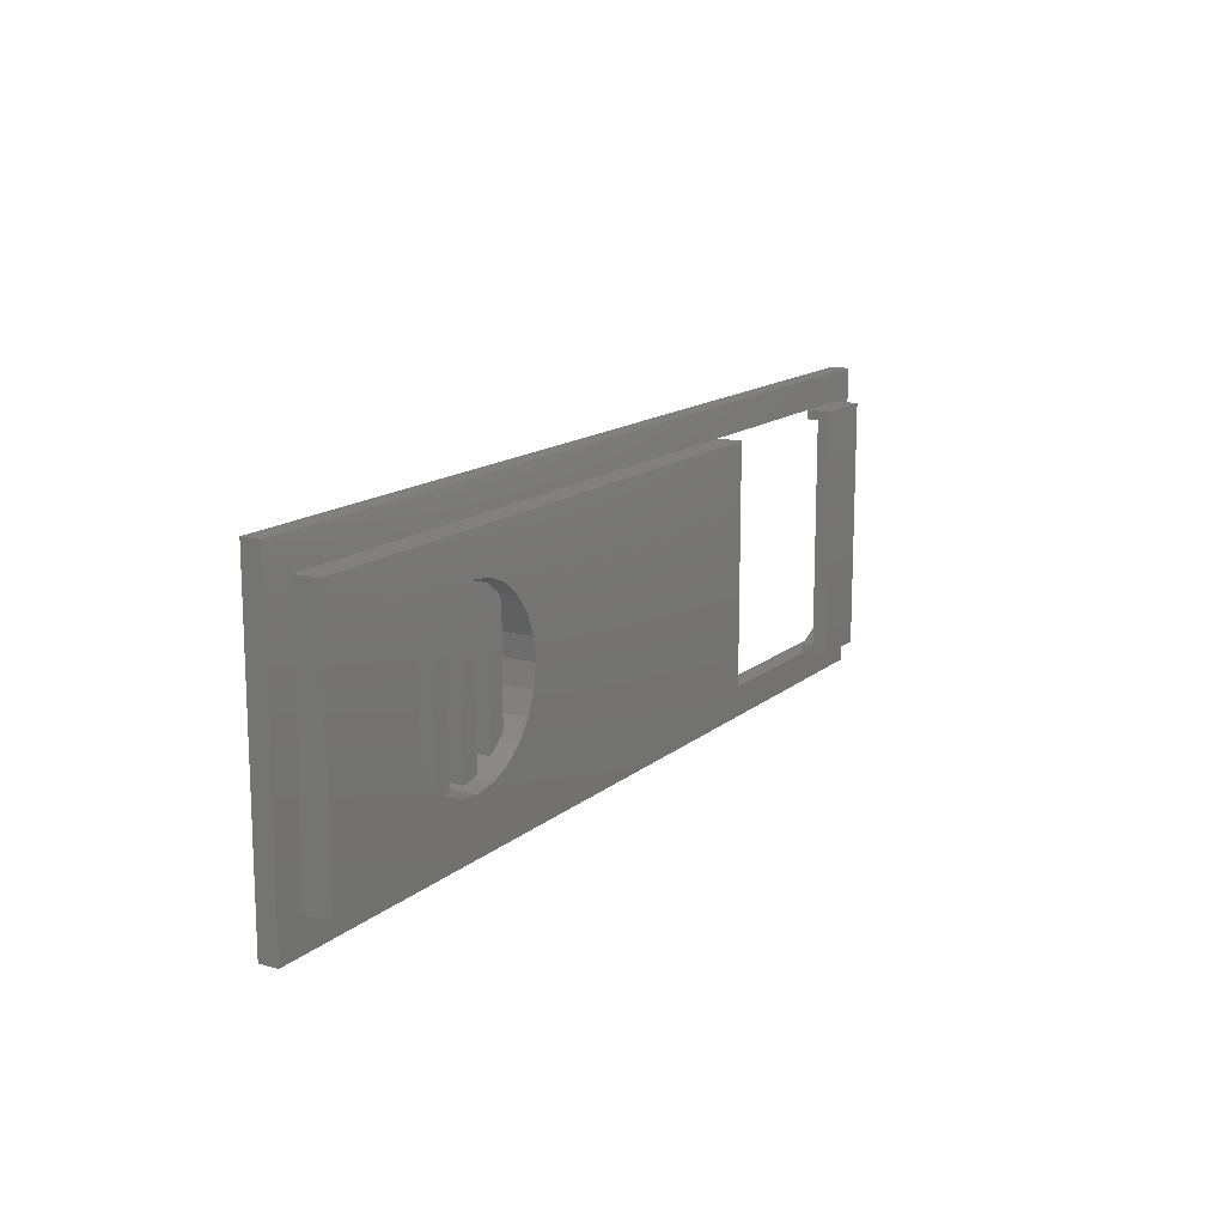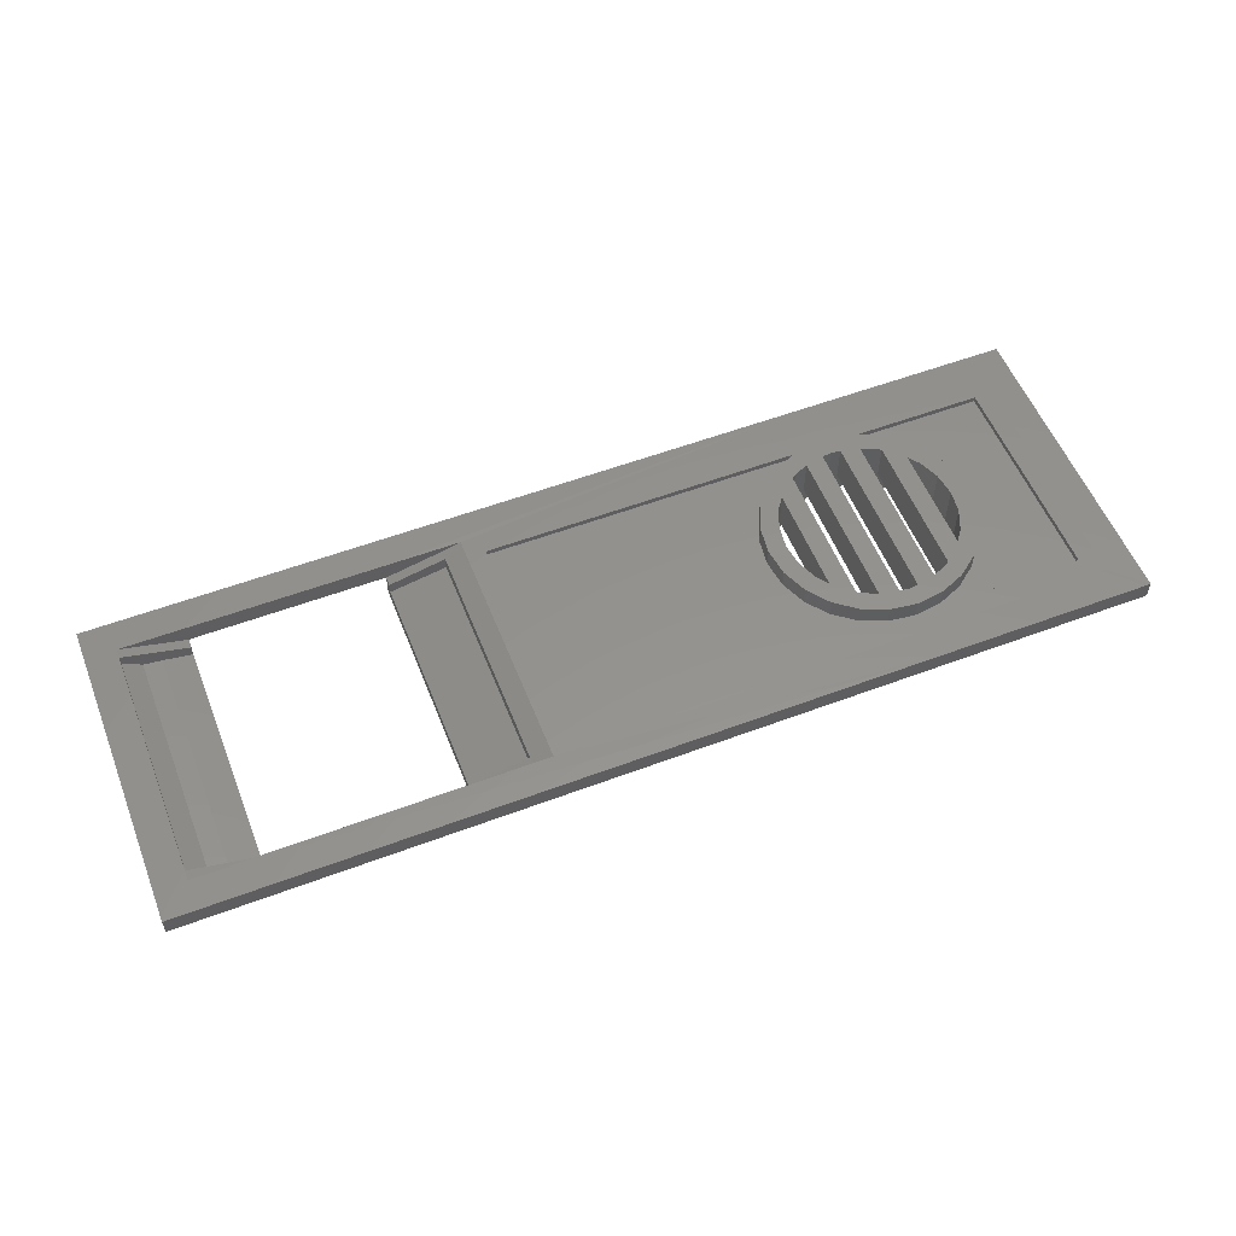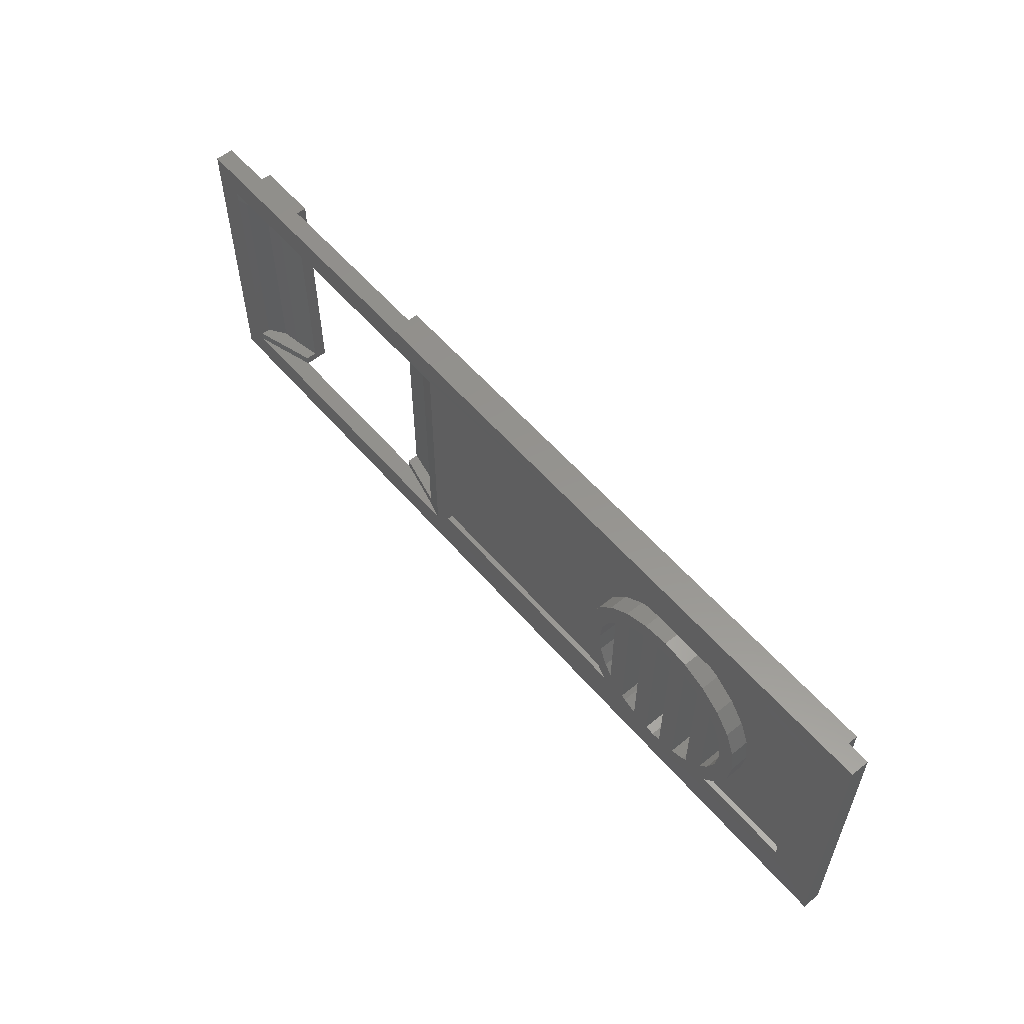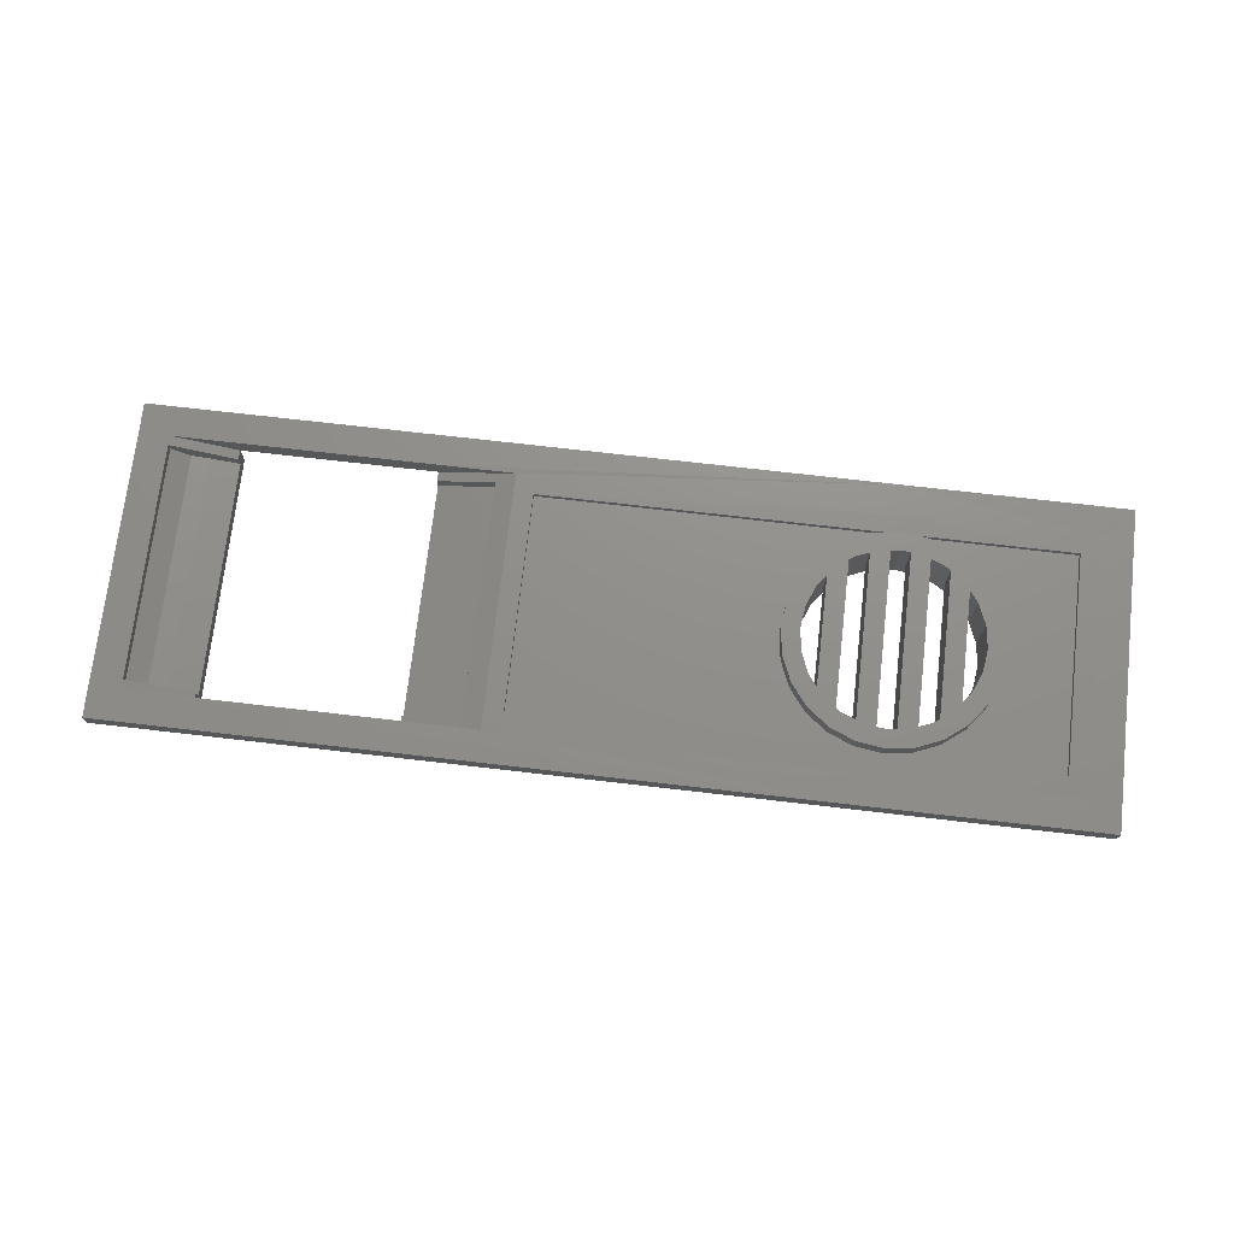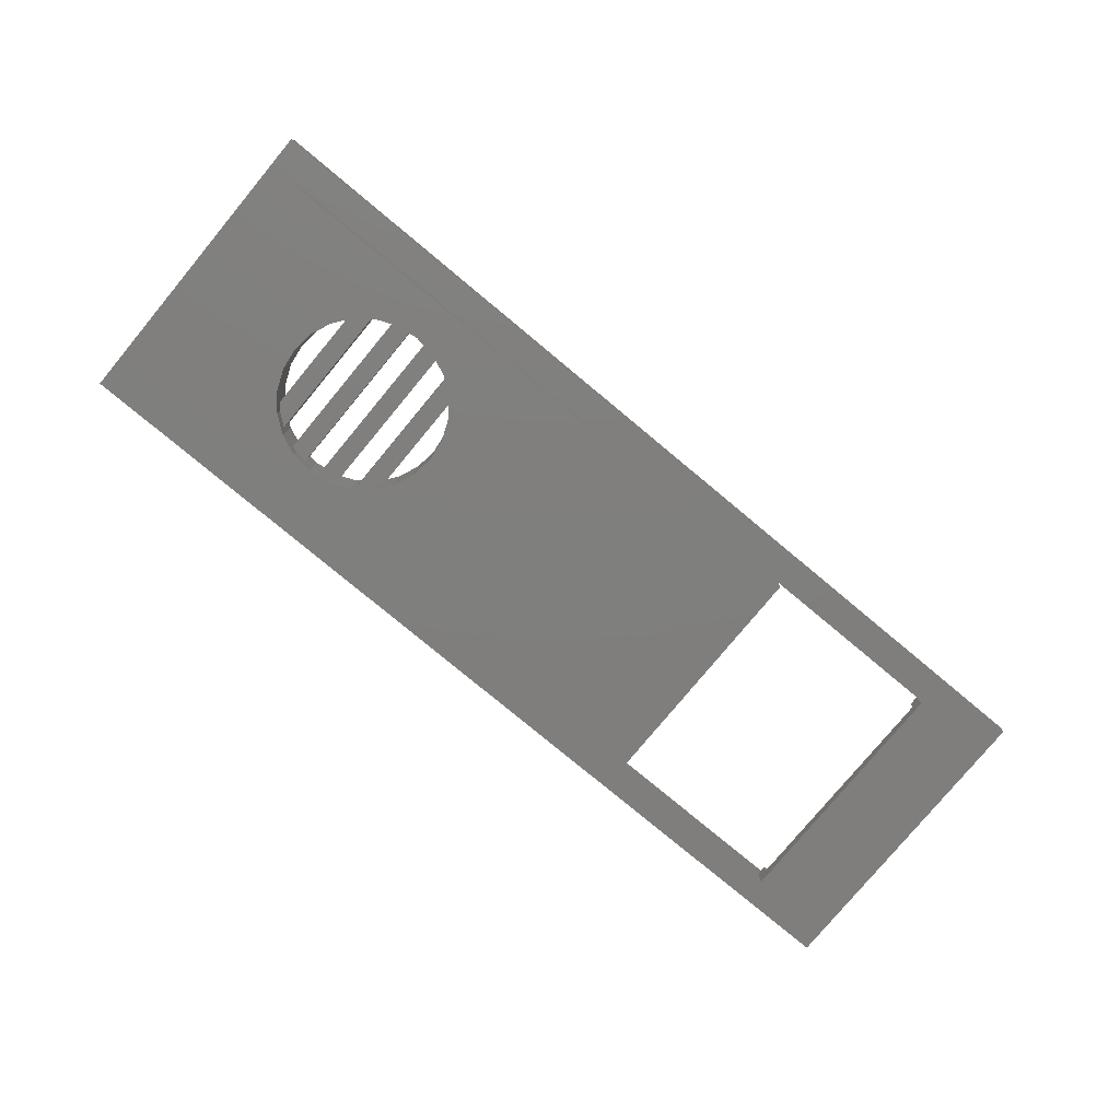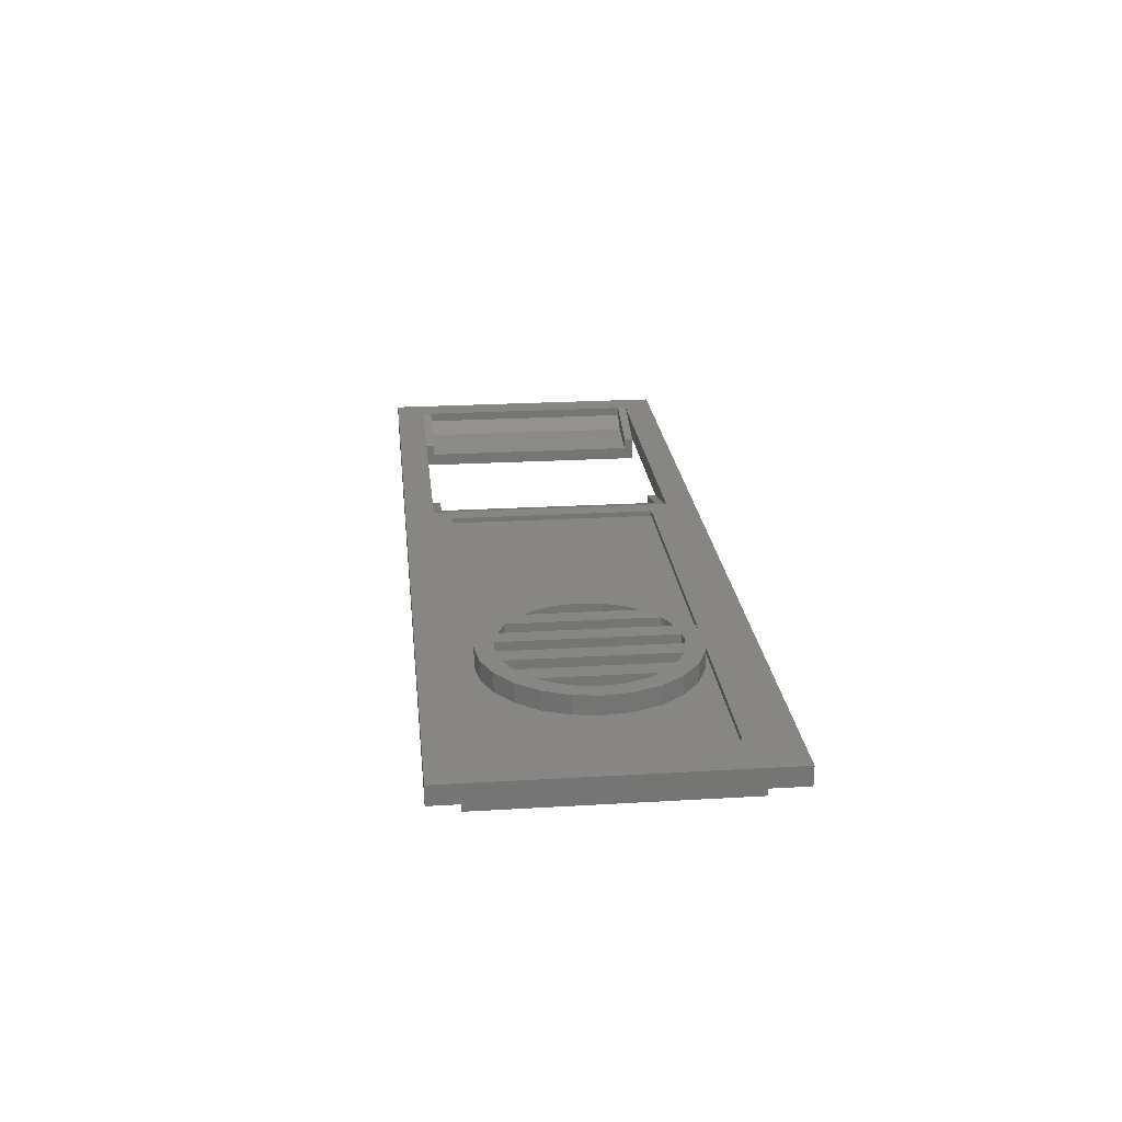
<metadata>
{"format":"stl","ext":"stl","renderer":"f3d","projection":"perspective","resolution":1024,"background":"white","views":[{"elev":14.4,"azim":120.5,"up":"+Y"},{"elev":55.9,"azim":-21.5,"up":"+Z"},{"elev":57.1,"azim":49.8,"up":"+Y"},{"elev":72.8,"azim":6.6,"up":"+Z"},{"elev":-78.8,"azim":140.3,"up":"+Z"},{"elev":23.0,"azim":84.2,"up":"+Z"}]}
</metadata>
<code>
# stl→obj: 216 verts, 454 faces
v 3.199 29.8 25.58
v 3.199 3.201 22.98
v 3.199 3.201 25.58
v 3.199 29.8 22.98
v 10 3.201 24.38
v 10 3.201 22.98
v 10 3.201 25.58
v 33.3 4.201 24.98
v 36.3 28.8 25.58
v 33.3 28.8 24.98
v 36.3 4.201 25.58
v 5.1 4.201 25.28
v 7 28.8 24.98
v 5.099 28.8 25.28
v 7 4.201 24.98
v 77 0.001304 27.58
v 96.8 3.201 27.56
v 77 3.201 27.56
v 100 0.001304 27.58
v 96.8 29.8 27.56
v 77 33 27.58
v 77 29.8 27.58
v 100 33 27.58
v 100 33 25.58
v 100 0.001301 25.58
v -0.0009696 0.001304 27.58
v -0.000969 33 25.58
v -0.0009707 0.001301 25.58
v -0.0009679 33 27.58
v 96.8 3.201 25.58
v 30.3 3.201 22.98
v 96.8 3.201 22.98
v 30.3 3.201 24.38
v 30.3 3.201 25.58
v 3.199 3.201 27.58
v 3.199 28.8 27.58
v 3.199 4.201 27.58
v 38.3 3.201 27.56
v 3.199 29.8 27.58
v 30.3 29.8 27.58
v 38.3 29.8 27.56
v 96.8 33 25.58
v 77 33 25.58
v 96.8 29.8 25.58
v 96.8 0.001301 25.58
v 10 29.8 22.98
v 10 29.8 24.38
v 10 29.8 25.58
v 30.3 28.8 25.58
v 30.3 29.8 24.38
v 30.3 28.8 24.38
v 30.3 29.8 25.58
v 30.3 4.201 25.58
v 30.3 4.201 24.38
v 36.3 4.201 26.98
v 10 28.8 25.58
v 10 28.8 24.38
v 3.199 28.8 26.58
v 10 4.201 24.38
v 10 4.201 25.58
v 36.3 29.8 26.98
v 36.3 5.201 26.98
v 36.3 27.8 26.98
v 36.3 28.8 26.98
v 36.3 3.201 26.98
v 3.199 4.201 26.58
v 30.3 29.8 22.98
v 96.8 29.8 22.98
v 68.21 18.86 22.98
v 67.9 16.5 28.98
v 67.9 16.5 22.98
v 68.21 18.86 28.98
v 69.12 21.05 22.98
v 69.12 21.05 28.98
v 70 22.2 24.98
v 70.57 22.94 22.98
v 70.57 22.94 24.98
v 70 22.2 28.98
v 72.45 24.38 22.98
v 72 24.04 24.98
v 72.45 24.38 28.98
v 72 24.04 28.98
v 74.64 25.29 24.98
v 74.64 25.29 22.98
v 74 25.02 24.98
v 74 25.02 28.98
v 77 25.6 22.98
v 76 25.47 24.98
v 77 25.6 28.98
v 76 25.47 28.98
v 78 25.47 24.98
v 79.36 25.29 22.98
v 79.36 25.29 24.98
v 78 25.47 28.98
v 81.55 24.38 22.98
v 80 25.02 24.98
v 81.55 24.38 28.98
v 80 25.02 28.98
v 82 24.04 24.98
v 83.43 22.94 22.98
v 83.43 22.94 24.98
v 82 24.04 28.98
v 84 22.2 28.98
v 84 22.2 24.98
v 84.88 21.05 28.98
v 84.88 21.05 22.98
v 85.79 18.86 28.98
v 85.79 18.86 22.98
v 86.1 16.5 28.98
v 86.1 16.5 22.98
v 85.79 14.15 28.98
v 85.79 14.15 22.98
v 84.88 11.95 28.98
v 84.88 11.95 22.98
v 83.43 10.07 24.98
v 83.43 10.07 22.98
v 84 10.8 24.98
v 84 10.8 28.98
v 81.55 8.621 28.98
v 82 8.966 24.98
v 81.55 8.621 22.98
v 82 8.966 28.98
v 79.36 7.711 24.98
v 80 7.979 24.98
v 79.36 7.711 22.98
v 80 7.979 28.98
v 77 7.401 22.98
v 78 7.533 24.98
v 77 7.401 28.98
v 78 7.533 28.98
v 74.64 7.711 24.98
v 74.64 7.711 22.98
v 76 7.533 24.98
v 76 7.533 28.98
v 72.45 8.621 28.98
v 72.45 8.621 22.98
v 74 7.979 24.98
v 74 7.979 28.98
v 70.57 10.07 24.98
v 70.57 10.07 22.98
v 72 8.966 24.98
v 72 8.966 28.98
v 69.12 11.95 22.98
v 70 10.8 24.98
v 70 10.8 28.98
v 69.12 11.95 28.98
v 68.21 14.15 22.98
v 68.21 14.15 28.98
v 87.63 19.35 26.98
v 88 16.5 28.98
v 88 16.5 26.98
v 87.63 19.35 28.98
v 86.53 22 26.98
v 86.53 22 28.98
v 84.78 24.28 26.98
v 84.78 24.28 28.98
v 82.5 26.03 28.98
v 82.5 26.03 26.98
v 79.85 27.13 28.98
v 79.85 27.13 26.98
v 77 27.5 28.98
v 77 27.5 26.98
v 79.85 5.876 26.98
v 77 5.501 28.98
v 77 5.501 26.98
v 79.85 5.876 28.98
v 82.5 6.975 28.98
v 82.5 6.975 26.98
v 84.78 8.723 28.98
v 84.78 8.723 26.98
v 86.53 11 26.98
v 86.53 11 28.98
v 87.63 13.65 26.98
v 87.63 13.65 28.98
v 74.15 27.13 28.98
v 74.15 27.13 26.98
v 71.5 26.03 26.98
v 71.5 26.03 28.98
v 69.22 24.28 26.98
v 69.22 24.28 28.98
v 67.47 22 28.98
v 67.47 22 26.98
v 66.37 19.35 28.98
v 66.37 19.35 26.98
v 66 16.5 28.98
v 66 16.5 26.98
v 66.37 13.65 28.98
v 66.37 13.65 26.98
v 67.47 11 28.98
v 67.47 11 26.98
v 69.22 8.723 28.98
v 69.22 8.723 26.98
v 71.5 6.975 26.98
v 71.5 6.975 28.98
v 74.15 5.876 26.98
v 74.15 5.876 28.98
v 70.57 10.07 28.98
v 74.64 7.711 28.98
v 79.36 7.711 28.98
v 83.43 10.07 28.98
v 70.57 22.94 28.98
v 74.64 25.29 28.98
v 79.36 25.29 28.98
v 83.43 22.94 28.98
v 40.3 5.201 26.98
v 40.3 27.8 26.98
v 94.8 5.201 26.98
v 94.8 16.5 26.98
v 94.8 27.8 26.98
v 38.3 5.201 27.56
v 40.3 5.201 27.56
v 94.8 5.201 27.56
v 94.8 27.8 27.56
v 40.3 27.8 27.56
v 38.3 27.8 27.56
v 94.8 16.5 27.56
f 1 2 3
f 2 1 4
f 5 2 6
f 2 5 3
f 3 5 7
f 8 9 10
f 9 8 11
f 12 13 14
f 13 12 15
f 16 17 18
f 17 16 19
f 17 19 20
f 20 21 22
f 21 20 23
f 23 20 19
f 24 19 25
f 19 24 23
f 26 27 28
f 27 26 29
f 30 31 32
f 31 30 33
f 33 30 34
f 26 35 29
f 35 26 16
f 29 35 36
f 36 35 37
f 35 16 38
f 38 16 18
f 29 39 21
f 39 29 36
f 21 39 40
f 21 40 41
f 21 41 22
f 42 23 24
f 23 42 43
f 23 43 21
f 24 44 42
f 44 45 30
f 45 44 25
f 25 44 24
f 27 21 43
f 21 27 29
f 1 46 4
f 46 1 47
f 47 1 48
f 49 50 51
f 50 49 52
f 53 8 54
f 8 53 11
f 11 53 55
f 53 33 34
f 33 53 54
f 56 13 57
f 13 56 14
f 14 56 58
f 58 56 36
f 47 56 57
f 56 47 48
f 59 7 5
f 7 59 60
f 61 40 52
f 40 61 41
f 62 11 55
f 11 62 9
f 9 62 63
f 9 63 64
f 65 53 34
f 53 65 55
f 58 37 66
f 37 58 36
f 35 60 37
f 60 35 7
f 52 39 48
f 39 52 40
f 56 39 36
f 39 56 48
f 43 1 27
f 1 43 48
f 48 43 52
f 52 43 44
f 44 43 42
f 28 3 45
f 3 28 27
f 3 27 1
f 45 3 7
f 45 7 34
f 45 34 30
f 19 45 25
f 45 19 28
f 28 19 26
f 26 19 16
f 67 44 68
f 44 67 50
f 44 50 52
f 10 49 51
f 49 10 9
f 49 9 64
f 64 52 49
f 52 64 61
f 32 44 30
f 44 32 68
f 50 49 51
f 49 50 52
f 69 70 71
f 70 69 72
f 73 72 69
f 72 73 74
f 73 75 74
f 75 73 76
f 75 76 77
f 78 74 75
f 79 80 76
f 80 79 81
f 80 81 82
f 77 76 80
f 83 79 84
f 79 83 85
f 79 85 81
f 81 85 86
f 87 83 84
f 83 87 88
f 88 87 89
f 88 89 90
f 87 91 89
f 91 87 92
f 91 92 93
f 89 91 94
f 95 93 92
f 93 95 96
f 96 95 97
f 96 97 98
f 95 99 97
f 99 95 100
f 99 100 101
f 97 99 102
f 103 104 105
f 106 104 100
f 104 106 105
f 100 104 101
f 107 106 108
f 106 107 105
f 109 108 110
f 108 109 107
f 111 110 112
f 110 111 109
f 113 112 114
f 112 113 111
f 115 114 116
f 114 115 117
f 114 117 118
f 114 118 113
f 119 120 121
f 120 119 122
f 121 115 116
f 115 121 120
f 123 124 125
f 125 119 121
f 119 125 124
f 119 124 126
f 127 128 125
f 128 127 129
f 128 129 130
f 123 125 128
f 131 127 132
f 127 131 133
f 133 129 127
f 129 133 134
f 135 132 136
f 132 135 137
f 137 135 138
f 131 132 137
f 139 136 140
f 136 139 141
f 141 135 136
f 135 141 142
f 143 139 140
f 139 143 144
f 144 143 145
f 145 143 146
f 147 146 143
f 146 147 148
f 71 148 147
f 148 71 70
f 149 150 151
f 150 149 152
f 153 152 149
f 152 153 154
f 155 154 153
f 154 155 156
f 157 155 158
f 155 157 156
f 159 158 160
f 158 159 157
f 161 160 162
f 160 161 159
f 163 164 165
f 164 163 166
f 167 163 168
f 163 167 166
f 169 168 170
f 168 169 167
f 171 169 170
f 169 171 172
f 173 172 171
f 172 173 174
f 151 174 173
f 174 151 150
f 175 162 176
f 162 175 161
f 177 175 176
f 175 177 178
f 179 178 177
f 178 179 180
f 181 179 182
f 179 181 180
f 183 182 184
f 182 183 181
f 185 184 186
f 184 185 183
f 187 186 188
f 186 187 185
f 189 188 190
f 188 189 187
f 191 190 192
f 190 191 189
f 193 191 192
f 191 193 194
f 195 194 193
f 194 195 196
f 165 196 195
f 196 165 164
f 189 148 70
f 148 189 191
f 148 191 146
f 146 191 145
f 145 191 194
f 145 194 197
f 197 194 142
f 142 194 196
f 142 196 135
f 135 196 138
f 138 196 198
f 198 196 164
f 198 164 134
f 134 164 129
f 129 164 130
f 130 164 166
f 130 166 199
f 199 166 126
f 126 166 167
f 126 167 119
f 119 167 122
f 122 167 200
f 200 167 169
f 200 169 118
f 118 169 113
f 113 169 172
f 113 172 111
f 111 172 109
f 109 172 154
f 154 172 152
f 152 172 174
f 152 174 150
f 187 183 185
f 183 187 181
f 181 187 189
f 181 189 70
f 181 70 72
f 181 72 180
f 180 72 74
f 180 74 78
f 180 78 178
f 178 78 201
f 178 201 82
f 178 82 175
f 175 82 81
f 175 81 86
f 175 86 202
f 175 202 161
f 161 202 90
f 161 90 89
f 161 89 159
f 159 89 94
f 159 94 203
f 159 203 98
f 159 98 157
f 157 98 97
f 157 97 102
f 157 102 204
f 157 204 156
f 156 204 103
f 156 103 105
f 156 105 154
f 154 105 107
f 154 107 109
f 35 34 7
f 34 35 65
f 65 35 38
f 205 193 206
f 193 205 195
f 195 205 165
f 165 205 207
f 206 193 192
f 206 192 190
f 206 190 188
f 206 188 186
f 165 207 163
f 163 207 168
f 168 207 170
f 170 207 171
f 171 207 173
f 173 207 151
f 151 207 208
f 206 162 209
f 162 206 176
f 176 206 177
f 177 206 179
f 179 206 182
f 182 206 184
f 184 206 186
f 209 162 160
f 209 160 158
f 209 158 155
f 209 155 153
f 209 153 149
f 209 149 151
f 209 151 208
f 99 115 120
f 115 99 101
f 115 101 104
f 115 104 117
f 122 99 120
f 99 122 102
f 104 118 117
f 118 104 103
f 91 123 128
f 123 91 93
f 123 93 96
f 123 96 124
f 130 91 128
f 91 130 94
f 96 126 124
f 126 96 98
f 85 131 137
f 131 85 83
f 131 83 88
f 131 88 133
f 138 85 137
f 85 138 86
f 88 134 133
f 134 88 90
f 75 139 144
f 139 75 77
f 139 77 80
f 139 80 141
f 145 75 144
f 75 145 78
f 80 142 141
f 142 80 82
f 199 94 130
f 94 199 203
f 203 199 98
f 98 199 126
f 200 102 122
f 102 200 204
f 204 200 103
f 103 200 118
f 198 86 138
f 86 198 202
f 202 198 90
f 90 198 134
f 197 78 145
f 78 197 201
f 201 197 82
f 82 197 142
f 15 60 59
f 60 15 12
f 60 12 66
f 60 66 37
f 66 14 58
f 14 66 12
f 18 210 38
f 210 18 211
f 211 18 212
f 212 18 17
f 212 17 213
f 214 41 215
f 41 214 22
f 22 214 213
f 22 213 20
f 20 213 17
f 213 216 212
f 216 209 208
f 209 216 213
f 212 208 207
f 208 212 216
f 211 207 205
f 207 211 212
f 62 215 63
f 215 62 210
f 63 61 64
f 61 63 215
f 61 215 41
f 55 210 62
f 210 55 65
f 210 65 38
f 211 215 210
f 215 211 214
f 213 206 209
f 206 213 214
f 206 211 205
f 211 206 214
f 46 2 4
f 2 46 6
f 67 69 71
f 69 67 73
f 73 67 76
f 76 67 79
f 79 67 84
f 84 67 68
f 84 68 87
f 87 68 92
f 92 68 95
f 95 68 100
f 100 68 106
f 106 68 108
f 108 68 110
f 110 68 32
f 31 132 32
f 132 31 136
f 136 31 67
f 136 67 140
f 140 67 143
f 143 67 147
f 147 67 71
f 32 132 127
f 32 127 125
f 32 125 121
f 32 121 116
f 32 116 114
f 32 114 112
f 32 112 110
f 6 59 5
f 59 6 46
f 59 46 57
f 57 46 47
f 15 57 13
f 57 15 59
f 54 10 51
f 10 54 8
f 33 67 31
f 67 33 54
f 67 54 51
f 67 51 50

</code>
